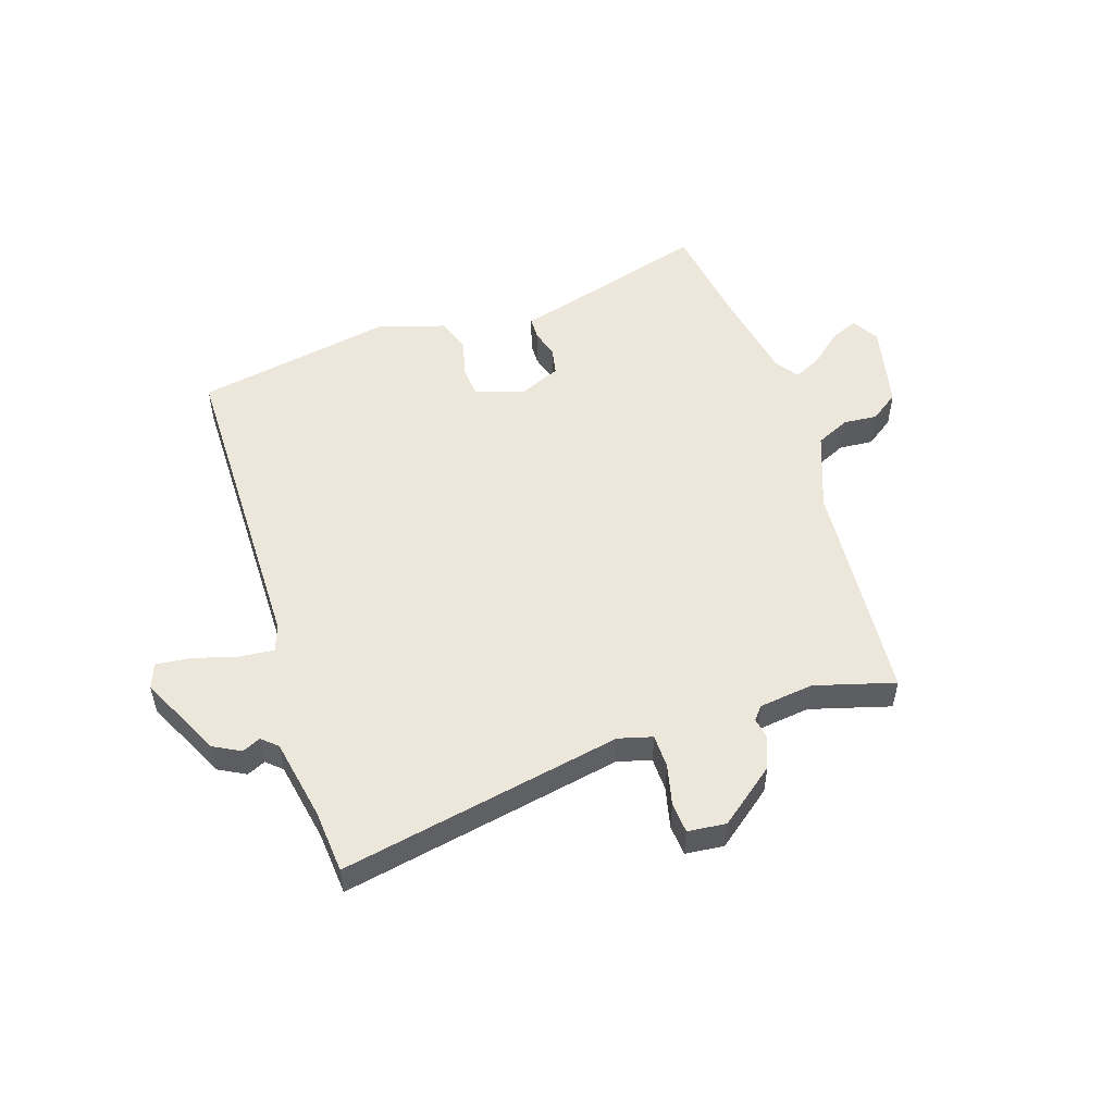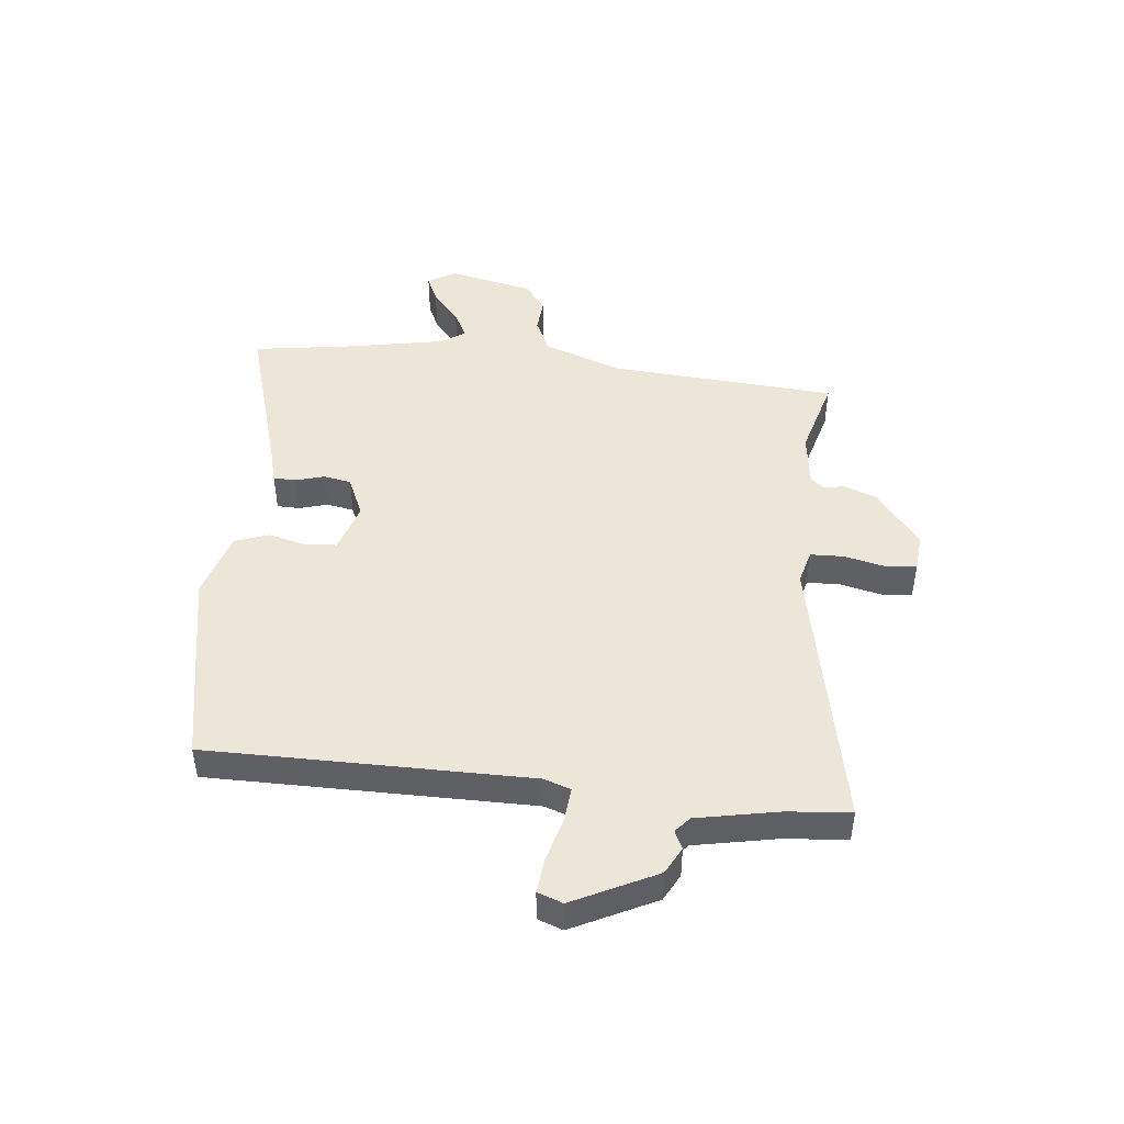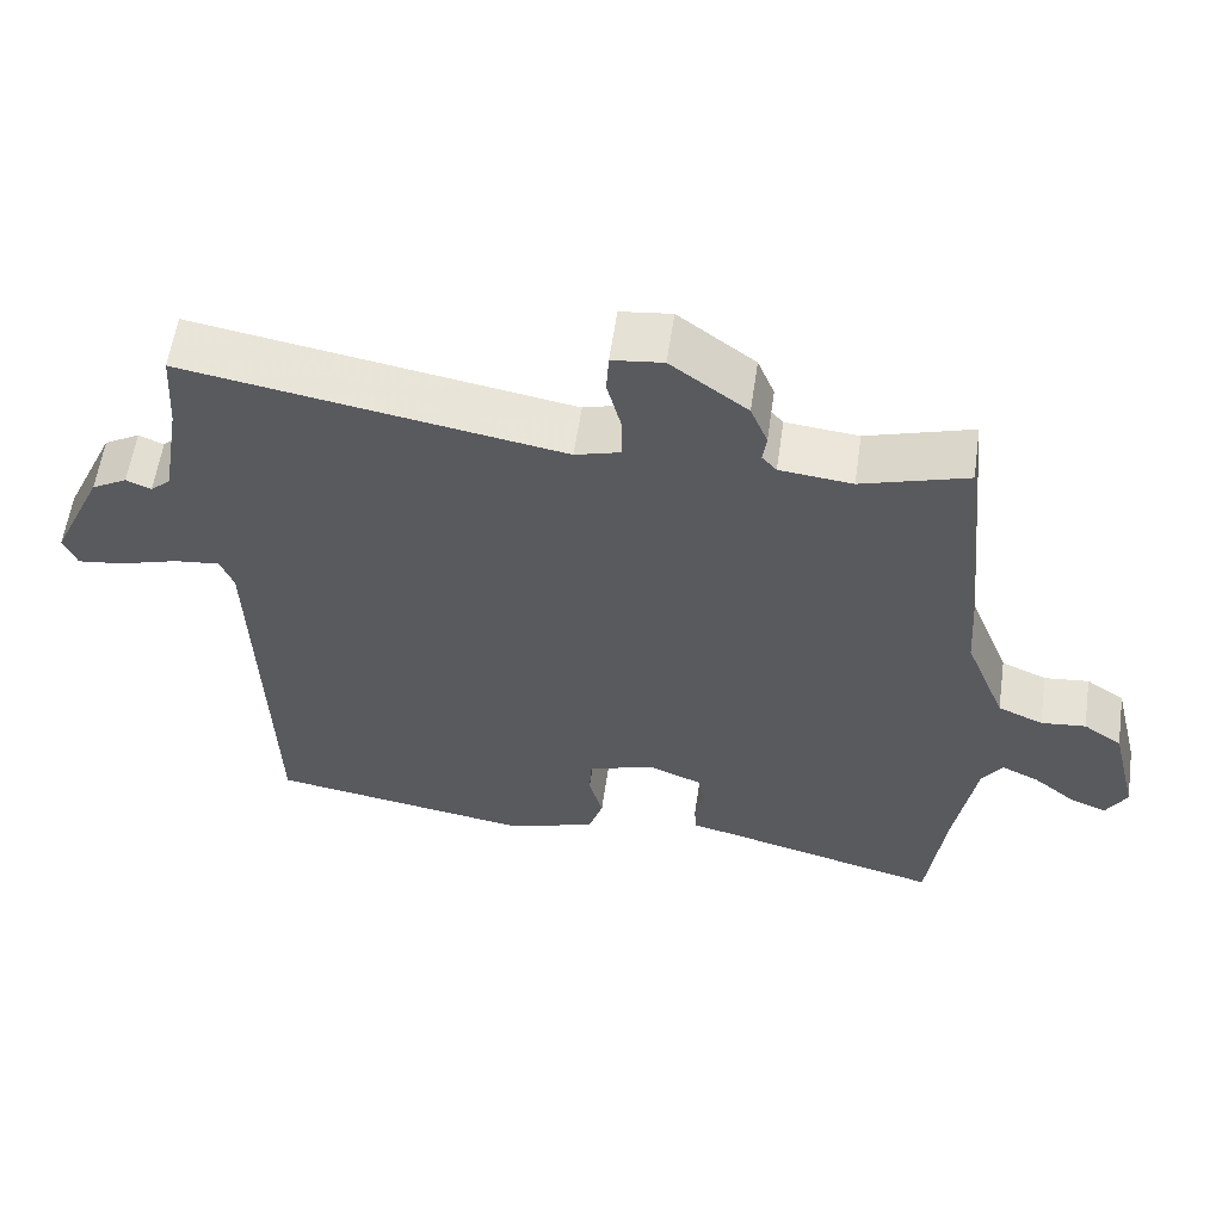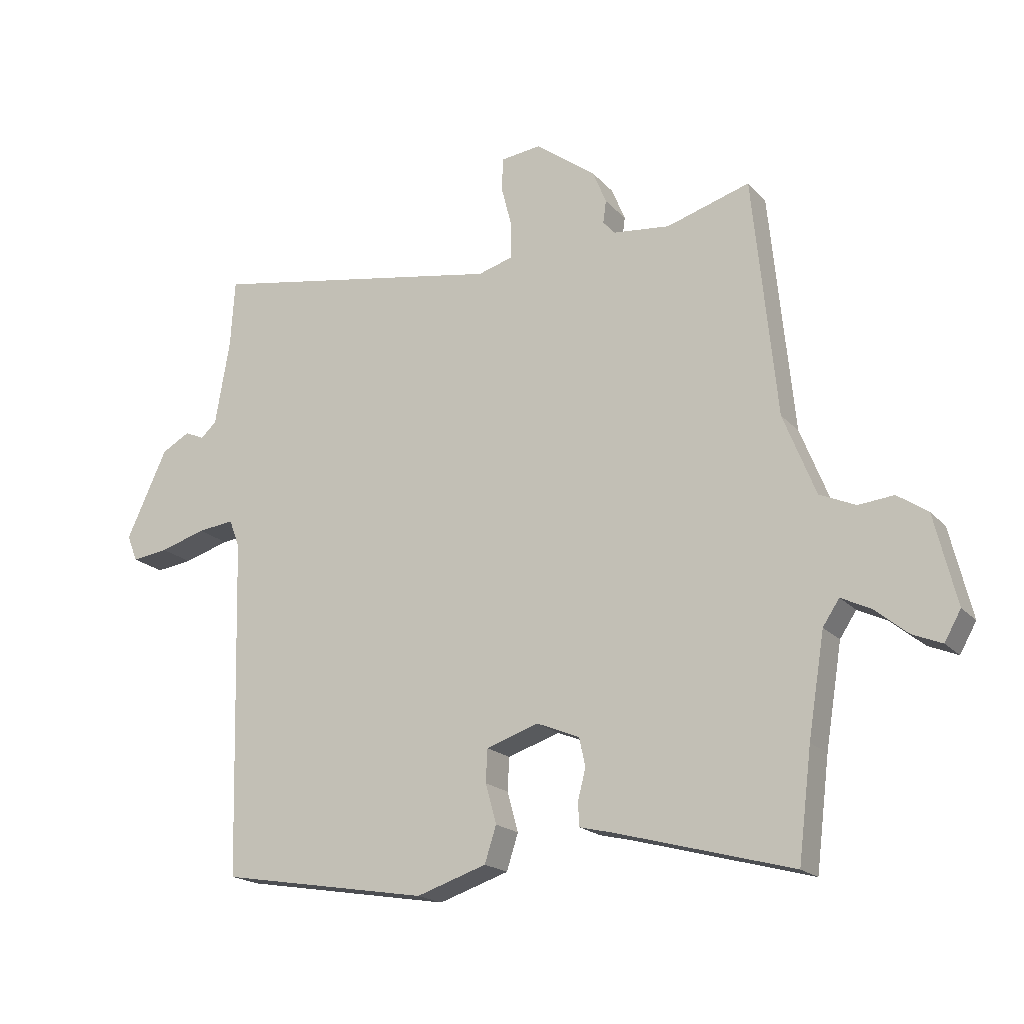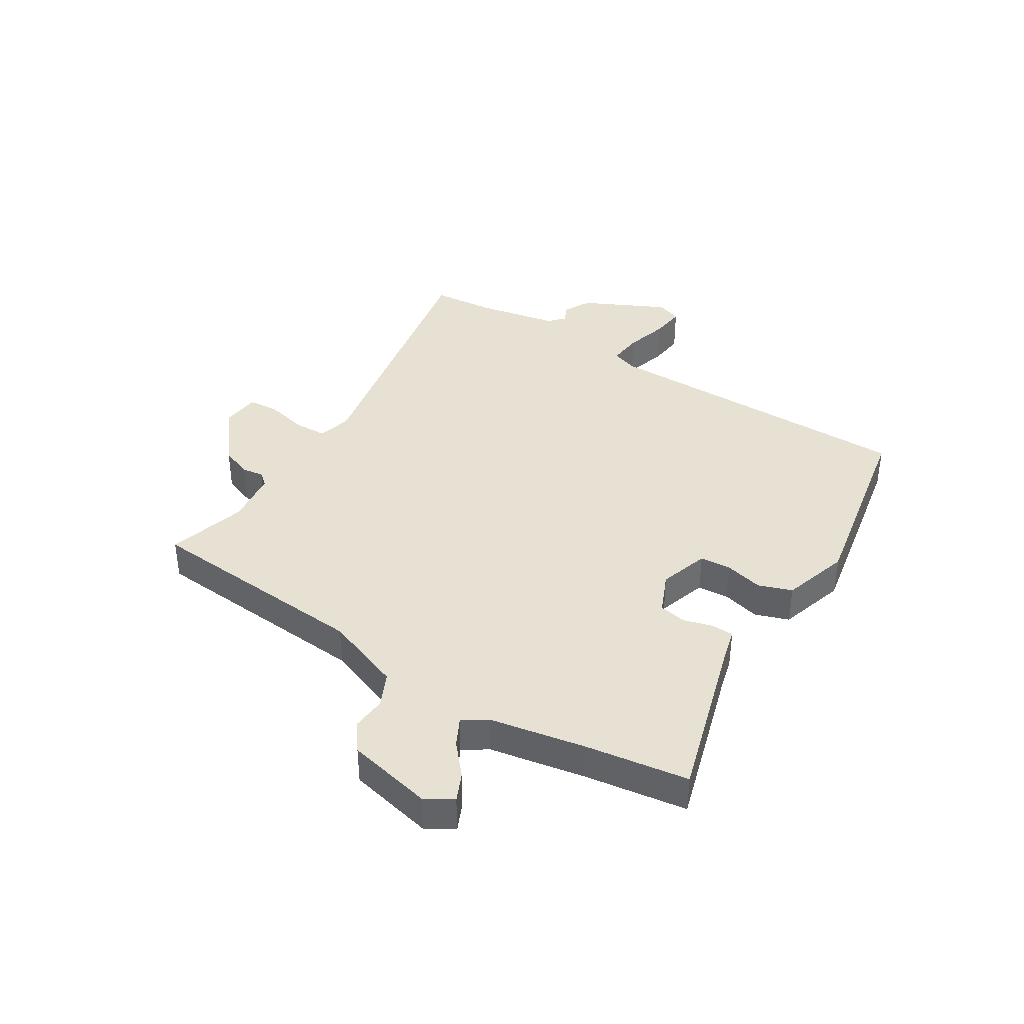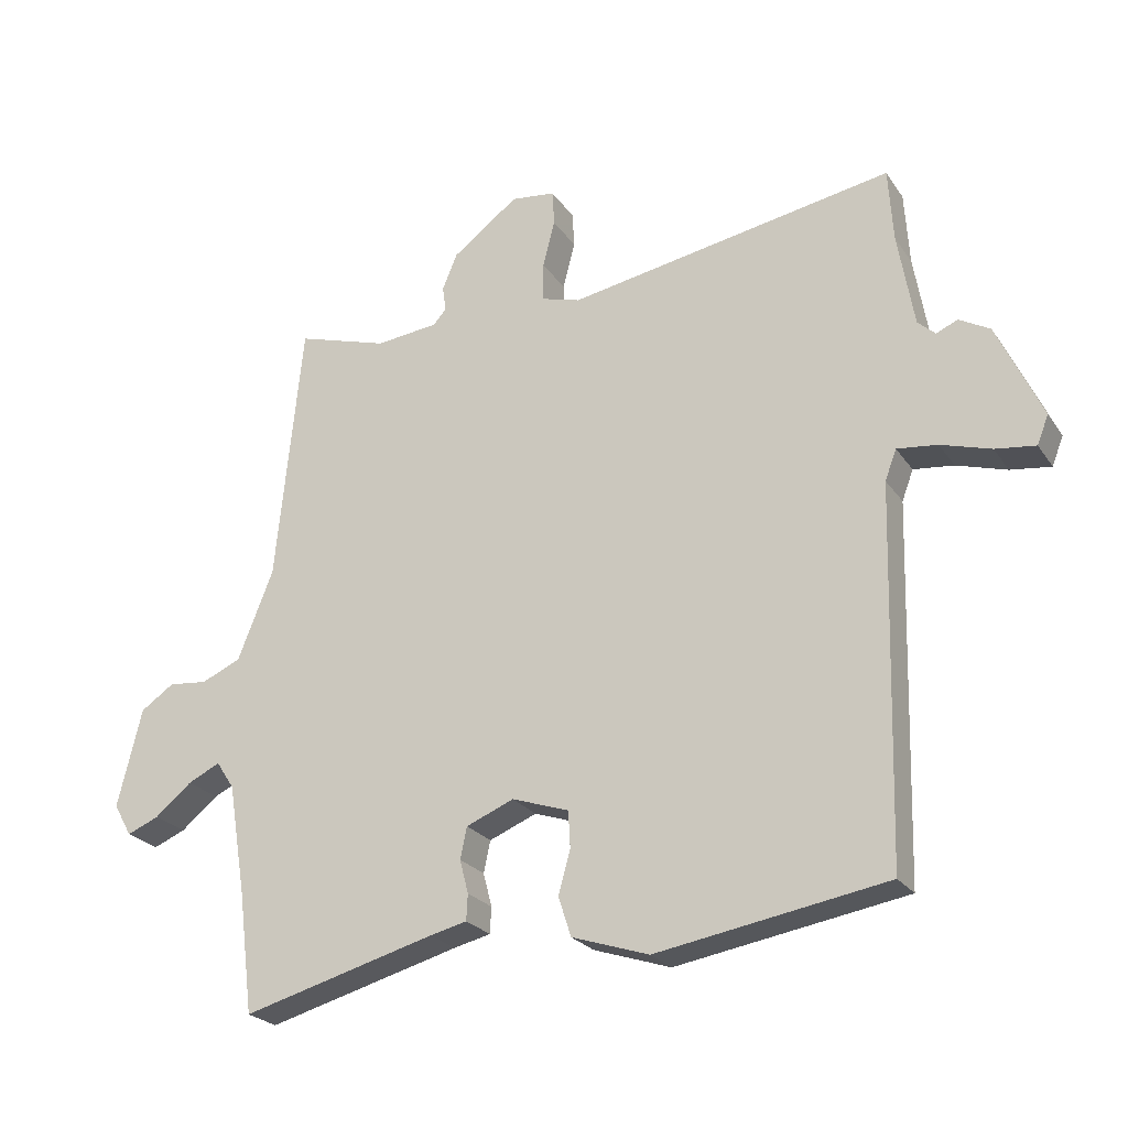
<metadata>
{"format":"obj","ext":"obj","renderer":"f3d","projection":"perspective","resolution":1024,"background":"white","views":[{"elev":52.2,"azim":-19.3,"up":"+Y"},{"elev":46.3,"azim":-85.5,"up":"+Y"},{"elev":58.7,"azim":8.2,"up":"+Z"},{"elev":-18.7,"azim":28.2,"up":"+Z"},{"elev":38.9,"azim":120.8,"up":"+Y"},{"elev":-24.1,"azim":-154.0,"up":"+Z"}]}
</metadata>
<code>
v -0.468 0.07 -0.489
v -0.483 0.07 0.067
v -0.5 0.07 0.112
v -0.56 0.07 0.105
v -0.635 0.07 0.082
v -0.695 0.07 0.074
v -0.712 0.07 0.117
v -0.645 0.07 0.262
v -0.599 0.07 0.288
v -0.567 0.07 0.274
v -0.541 0.07 0.298
v -0.517 0.07 0.439
v -0.51 0.07 0.549
v -0.023 0.07 0.464
v 0.035 0.07 0.481
v 0.035 0.07 0.539
v 0.017 0.07 0.609
v 0.02 0.07 0.662
v 0.086 0.07 0.67
v 0.185 0.07 0.596
v 0.207 0.07 0.542
v 0.202 0.07 0.505
v 0.221 0.07 0.483
v 0.315 0.07 0.473
v 0.452 0.07 0.515
v 0.491 0.07 0.122
v 0.544 0.07 -0.011
v 0.603 0.07 -0.037
v 0.661 0.07 -0.031
v 0.711 0.07 -0.065
v 0.747 0.07 -0.212
v 0.72 0.07 -0.26
v 0.672 0.07 -0.24
v 0.617 0.07 -0.195
v 0.569 0.07 -0.172
v 0.542 0.07 -0.213
v 0.515 0.07 -0.379
v 0.493 0.07 -0.557
v 0.204 0.07 -0.479
v 0.149 0.07 -0.466
v 0.147 0.07 -0.427
v 0.16 0.07 -0.377
v 0.15 0.07 -0.33
v 0.079 0.07 -0.301
v -0.006 0.07 -0.33
v -0.009 0.07 -0.384
v 0.009 0.07 -0.449
v -0.01 0.07 -0.508
v -0.125 0.07 -0.546
v -0.468 0 -0.489
v -0.483 0 0.067
v -0.5 0 0.112
v -0.56 0 0.105
v -0.635 0 0.082
v -0.695 0 0.074
v -0.712 0 0.117
v -0.645 0 0.262
v -0.599 0 0.288
v -0.567 0 0.274
v -0.541 0 0.298
v -0.517 0 0.439
v -0.51 0 0.549
v -0.023 0 0.464
v 0.035 0 0.481
v 0.035 0 0.539
v 0.017 0 0.609
v 0.02 0 0.662
v 0.086 0 0.67
v 0.185 0 0.596
v 0.207 0 0.542
v 0.202 0 0.505
v 0.221 0 0.483
v 0.315 0 0.473
v 0.452 0 0.515
v 0.491 0 0.122
v 0.544 0 -0.011
v 0.603 0 -0.037
v 0.661 0 -0.031
v 0.711 0 -0.065
v 0.747 0 -0.212
v 0.72 0 -0.26
v 0.672 0 -0.24
v 0.617 0 -0.195
v 0.569 0 -0.172
v 0.542 0 -0.213
v 0.515 0 -0.379
v 0.493 0 -0.557
v 0.204 0 -0.479
v 0.149 0 -0.466
v 0.147 0 -0.427
v 0.16 0 -0.377
v 0.15 0 -0.33
v 0.079 0 -0.301
v -0.006 0 -0.33
v -0.009 0 -0.384
v 0.009 0 -0.449
v -0.01 0 -0.508
v -0.125 0 -0.546
f 49 1 2
f 48 49 2
f 47 48 2
f 46 47 2
f 45 46 2 3
f 44 45 3
f 43 44 3
f 39 40 41 42
f 39 42 43
f 38 39 43
f 37 38 43
f 36 37 43 3
f 32 33 34
f 31 32 34
f 30 31 34
f 29 30 34
f 28 29 34
f 27 28 34 35
f 35 36 3
f 27 35 3
f 26 27 3
f 20 21 22
f 19 20 22
f 18 19 22
f 17 18 22
f 16 17 22
f 15 16 22 23
f 14 15 23 24
f 12 13 14
f 11 12 14 24
f 8 9 10
f 7 8 10
f 6 7 10
f 5 6 10
f 4 5 10
f 10 11 24
f 4 10 24
f 3 4 24
f 3 24 25 26
f 51 50 98
f 51 98 97
f 51 97 96
f 51 96 95
f 52 51 95 94
f 52 94 93
f 52 93 92
f 91 90 89 88
f 92 91 88
f 92 88 87
f 92 87 86
f 52 92 86 85
f 83 82 81
f 83 81 80
f 83 80 79
f 83 79 78
f 83 78 77
f 84 83 77 76
f 52 85 84
f 52 84 76
f 52 76 75
f 71 70 69
f 71 69 68
f 71 68 67
f 71 67 66
f 71 66 65
f 72 71 65 64
f 73 72 64 63
f 63 62 61
f 73 63 61 60
f 59 58 57
f 59 57 56
f 59 56 55
f 59 55 54
f 59 54 53
f 73 60 59
f 73 59 53
f 73 53 52
f 75 74 73 52
f 1 50 51 2
f 2 51 52 3
f 3 52 53 4
f 4 53 54 5
f 5 54 55 6
f 6 55 56 7
f 7 56 57 8
f 8 57 58 9
f 9 58 59 10
f 10 59 60 11
f 11 60 61 12
f 12 61 62 13
f 13 62 63 14
f 14 63 64 15
f 15 64 65 16
f 16 65 66 17
f 17 66 67 18
f 18 67 68 19
f 19 68 69 20
f 20 69 70 21
f 21 70 71 22
f 22 71 72 23
f 23 72 73 24
f 24 73 74 25
f 25 74 75 26
f 26 75 76 27
f 27 76 77 28
f 28 77 78 29
f 29 78 79 30
f 30 79 80 31
f 31 80 81 32
f 32 81 82 33
f 33 82 83 34
f 34 83 84 35
f 35 84 85 36
f 36 85 86 37
f 37 86 87 38
f 38 87 88 39
f 39 88 89 40
f 40 89 90 41
f 41 90 91 42
f 42 91 92 43
f 43 92 93 44
f 44 93 94 45
f 45 94 95 46
f 46 95 96 47
f 47 96 97 48
f 48 97 98 49
f 49 98 50 1

</code>
